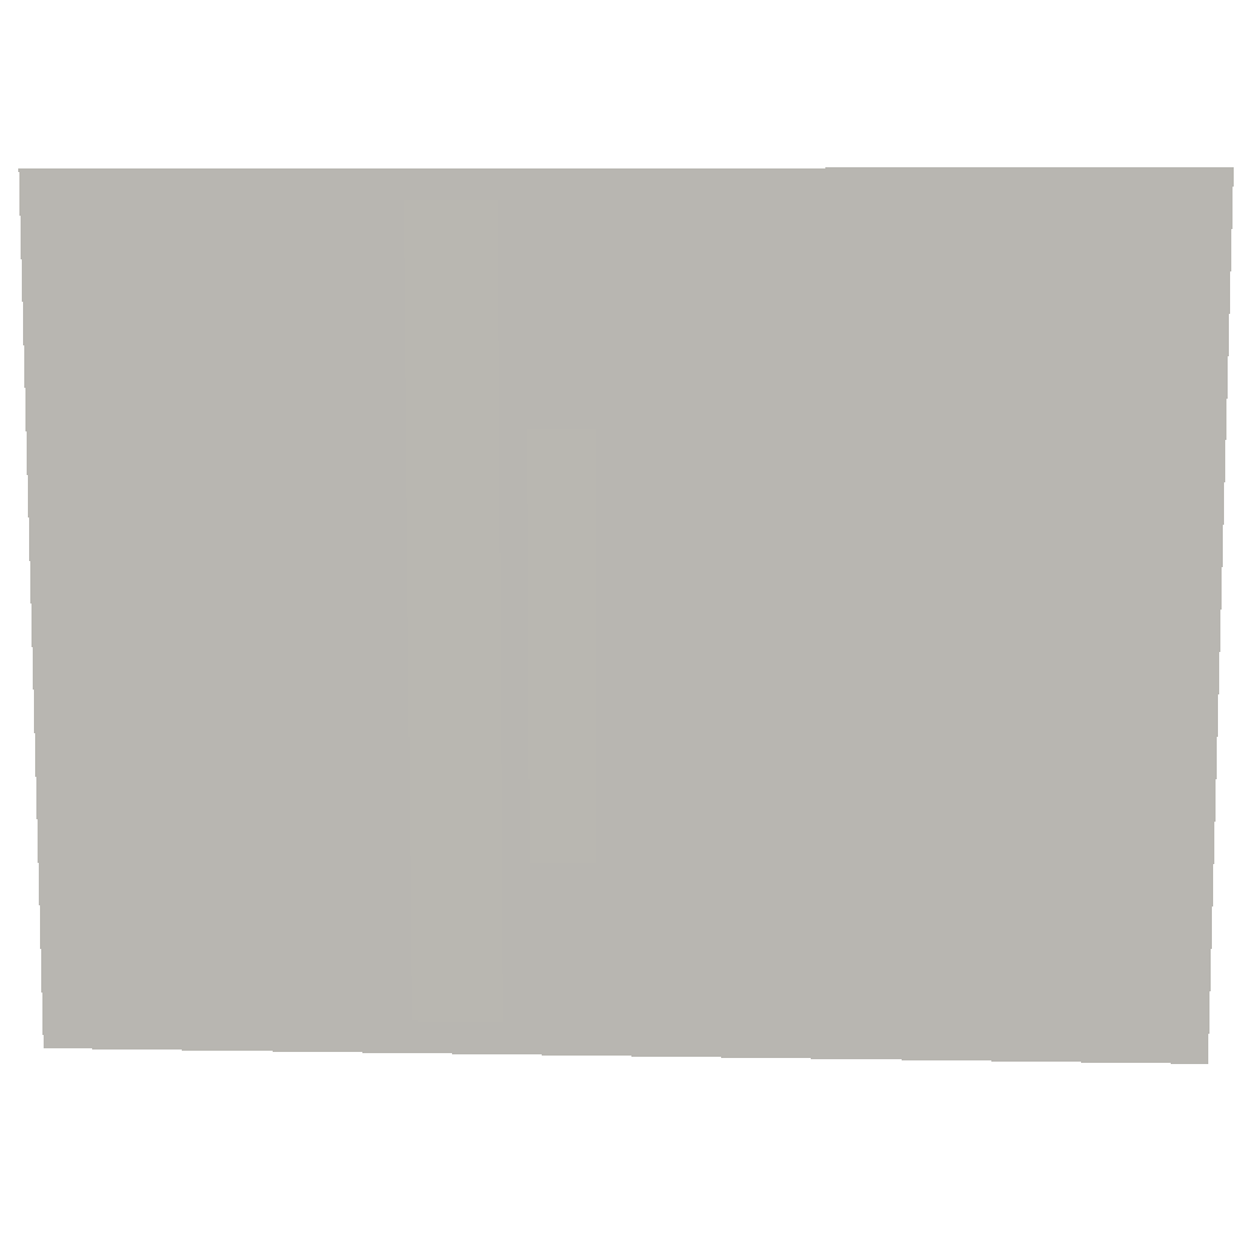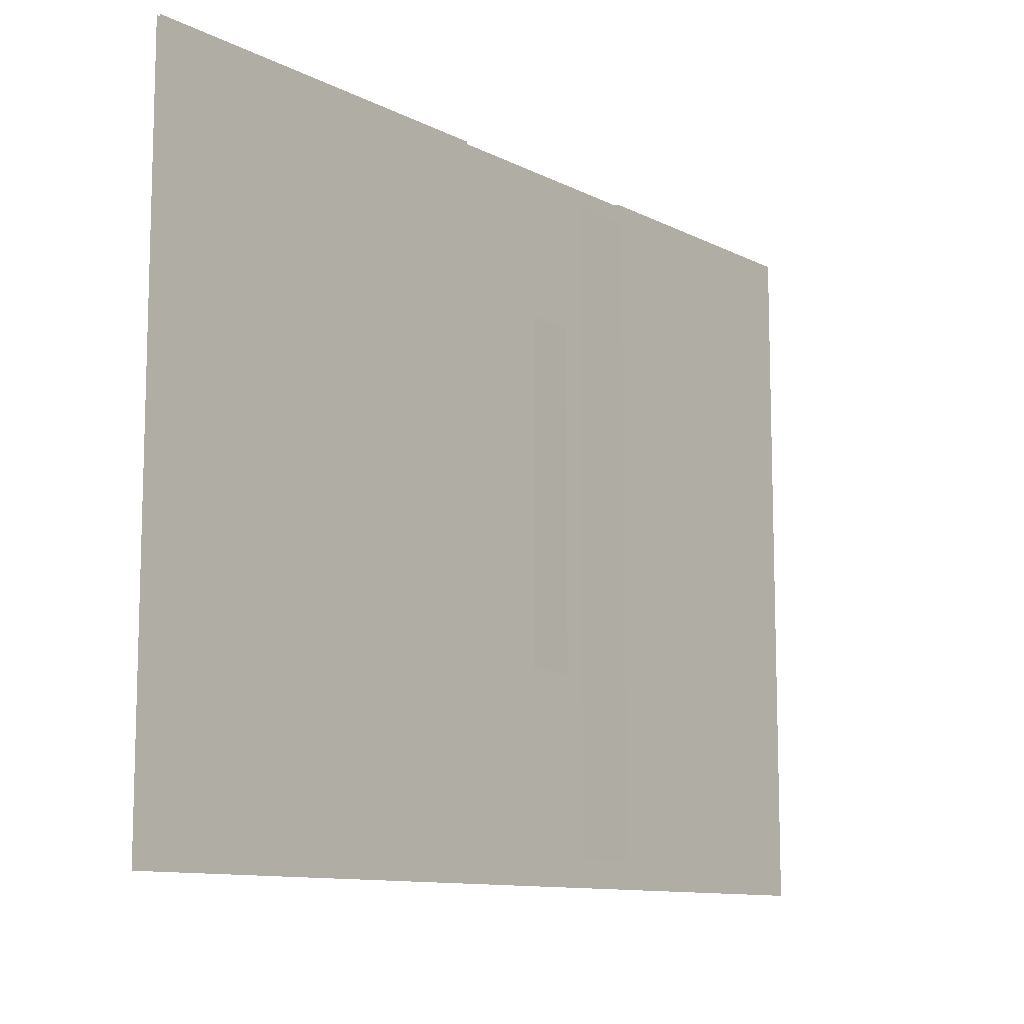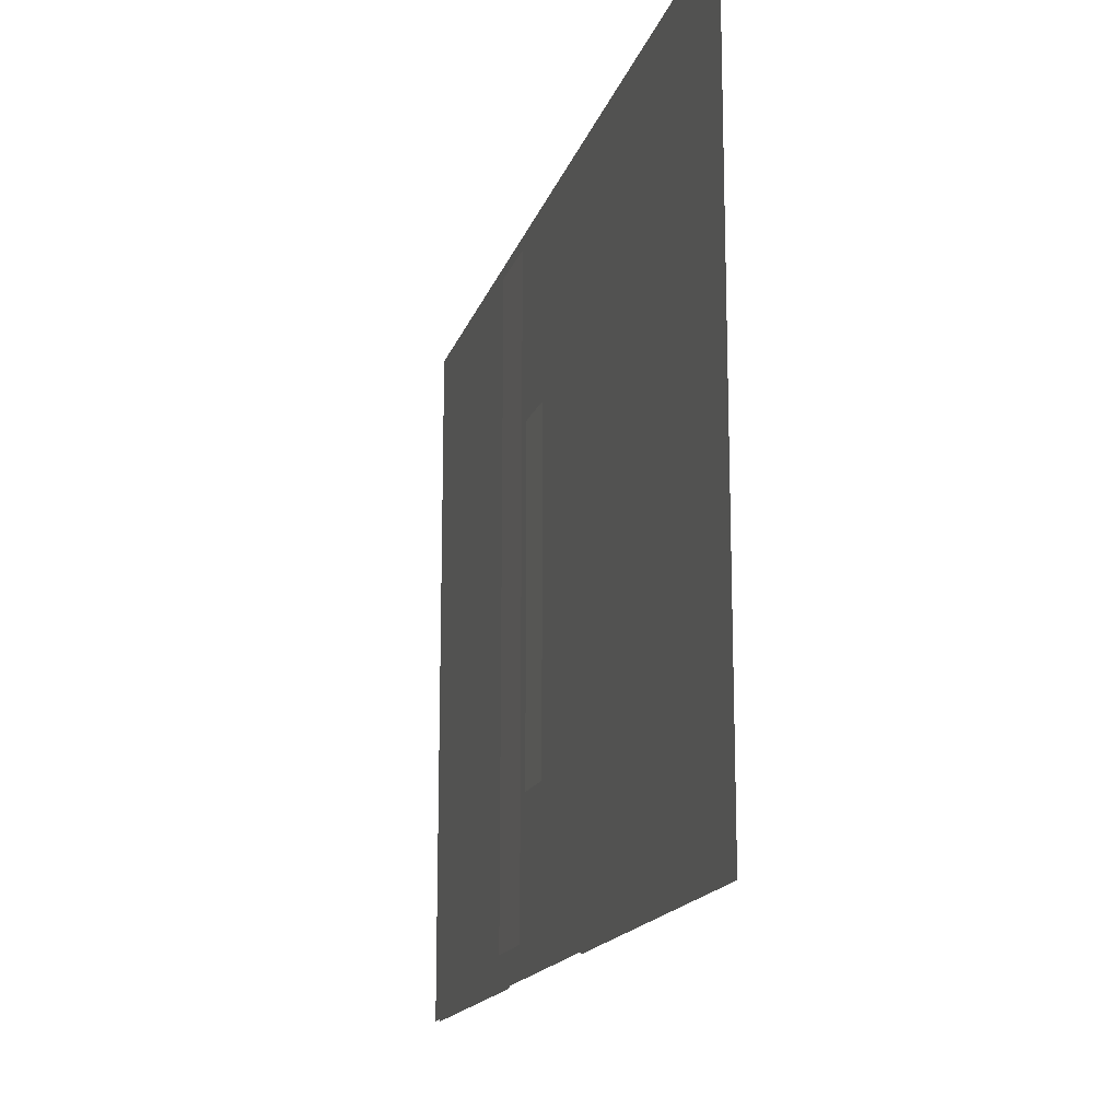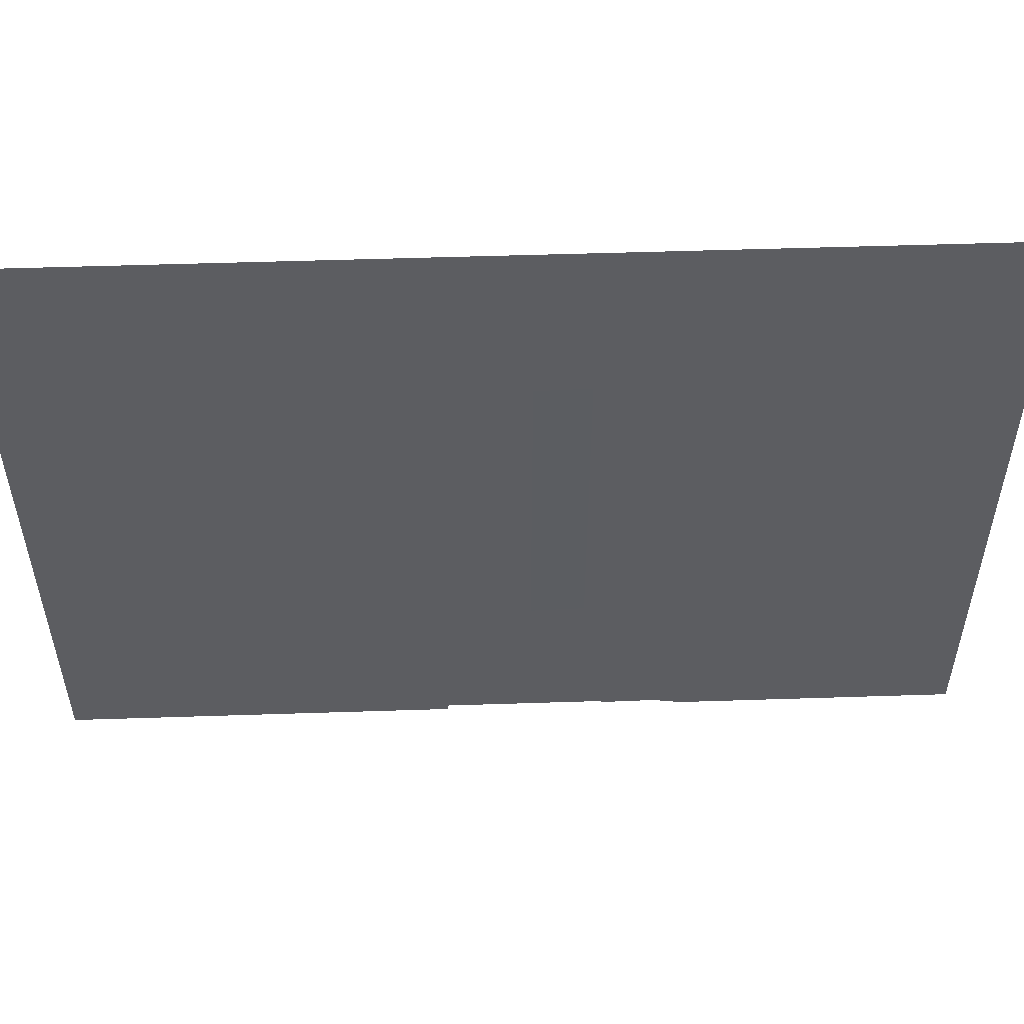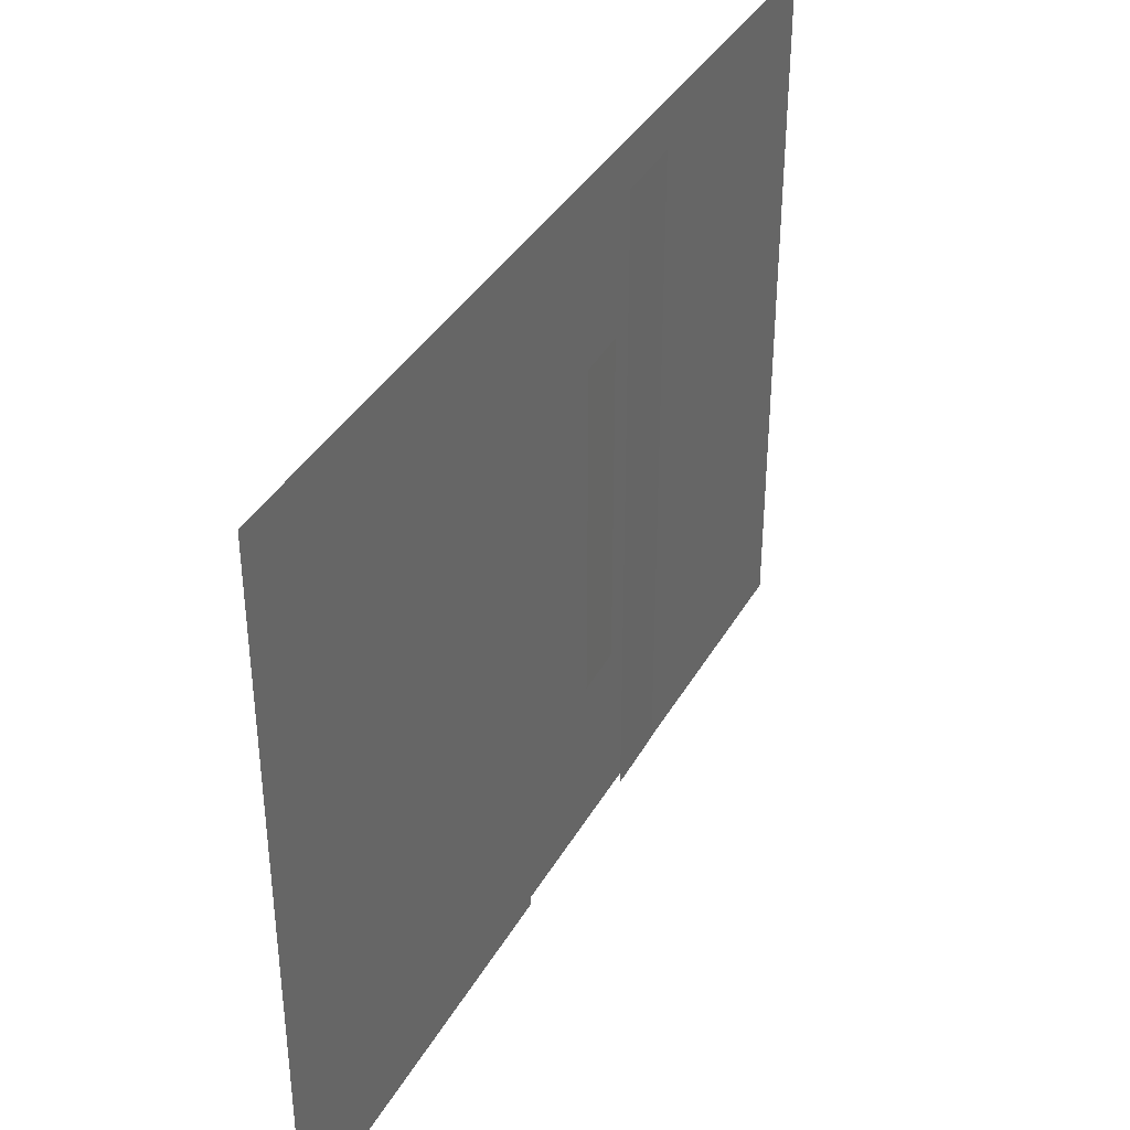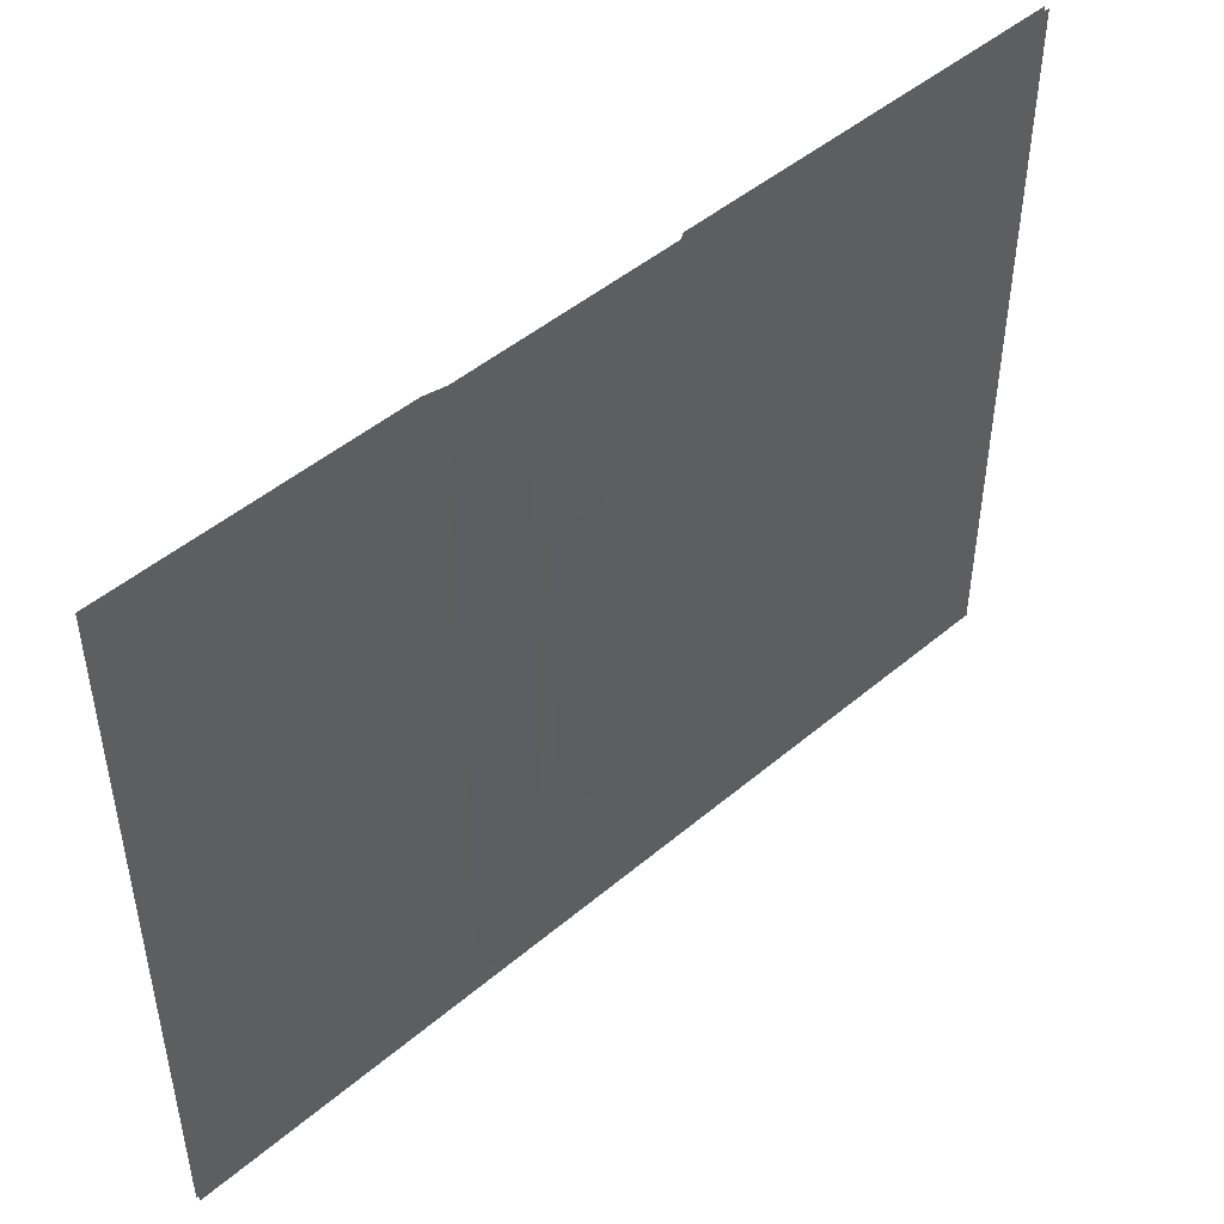
<metadata>
{"format":"obj","ext":"obj","renderer":"f3d","projection":"perspective","resolution":1024,"background":"white","views":[{"elev":7.8,"azim":-87.3,"up":"+Z"},{"elev":-10.7,"azim":38.5,"up":"+Z"},{"elev":-16.0,"azim":-14.8,"up":"+Z"},{"elev":53.3,"azim":88.0,"up":"+Z"},{"elev":37.8,"azim":26.7,"up":"+Z"},{"elev":47.5,"azim":-133.6,"up":"+Z"}]}
</metadata>
<code>
o Plane
v 0.01247 4.351 4.416
v 0.01247 4.351 -4.639
v 0.01247 12.38 5.168
v 0.01247 12.38 -5.392
v 0.01247 -1.653 5.168
v 0.01247 -1.653 -5.392
v -0.05241 4.351 5.168
v -0.05241 4.351 -5.392
v -0.05241 12.38 5.168
v -0.05241 12.38 -5.392
v -0.05241 -1.653 5.168
v -0.05241 -1.653 -5.392
v 0.01247 8.074 5.168
v 0.01247 8.074 -5.392
v 0.01247 8.603 -5.392
v 0.01247 8.603 5.168
v 0.01247 4.336 5.168
v 0.01247 4.336 -5.392
f 15 3 16
f 17 6 18
f 7 10 8
f 8 11 7
f 2 13 1
f 14 16 13
f 2 17 18
f 15 4 3
f 17 5 6
f 7 9 10
f 8 12 11
f 2 14 13
f 14 15 16
f 2 1 17
o tree.002_tree.002_tree.002_tree.007
v 0.2154 6.772 4.773
v 0.2154 6.772 -4.997
v 0.2014 7.864 4.773
v 0.2014 7.864 -4.997
v 0.2171 5.637 2.812
v 0.1998 6.44 2.812
v 0.2171 5.637 -2.355
v 0.1998 6.44 -2.355
v 0.2171 5.637 0.5405
v 0.1998 6.44 0.5405
v 0.2171 5.637 0.8234
v 0.1998 6.44 0.8234
v -0.1436 6.772 -4.961
v -0.1436 6.772 4.808
v -0.1575 7.864 -4.961
v -0.1575 7.864 4.808
v -0.1419 5.637 -3.001
v -0.1592 6.44 -3.001
v -0.1419 5.637 2.166
v -0.1592 6.44 2.166
v -0.1419 5.637 -0.7292
v -0.1592 6.44 -0.7292
v -0.1419 5.637 -1.012
v -0.1592 6.44 -1.012
f 20 21 19
f 25 28 27
f 27 30 29
f 29 24 23
f 32 33 31
f 37 40 39
f 39 42 41
f 41 36 35
f 20 22 21
f 25 26 28
f 27 28 30
f 29 30 24
f 32 34 33
f 37 38 40
f 39 40 42
f 41 42 36

</code>
